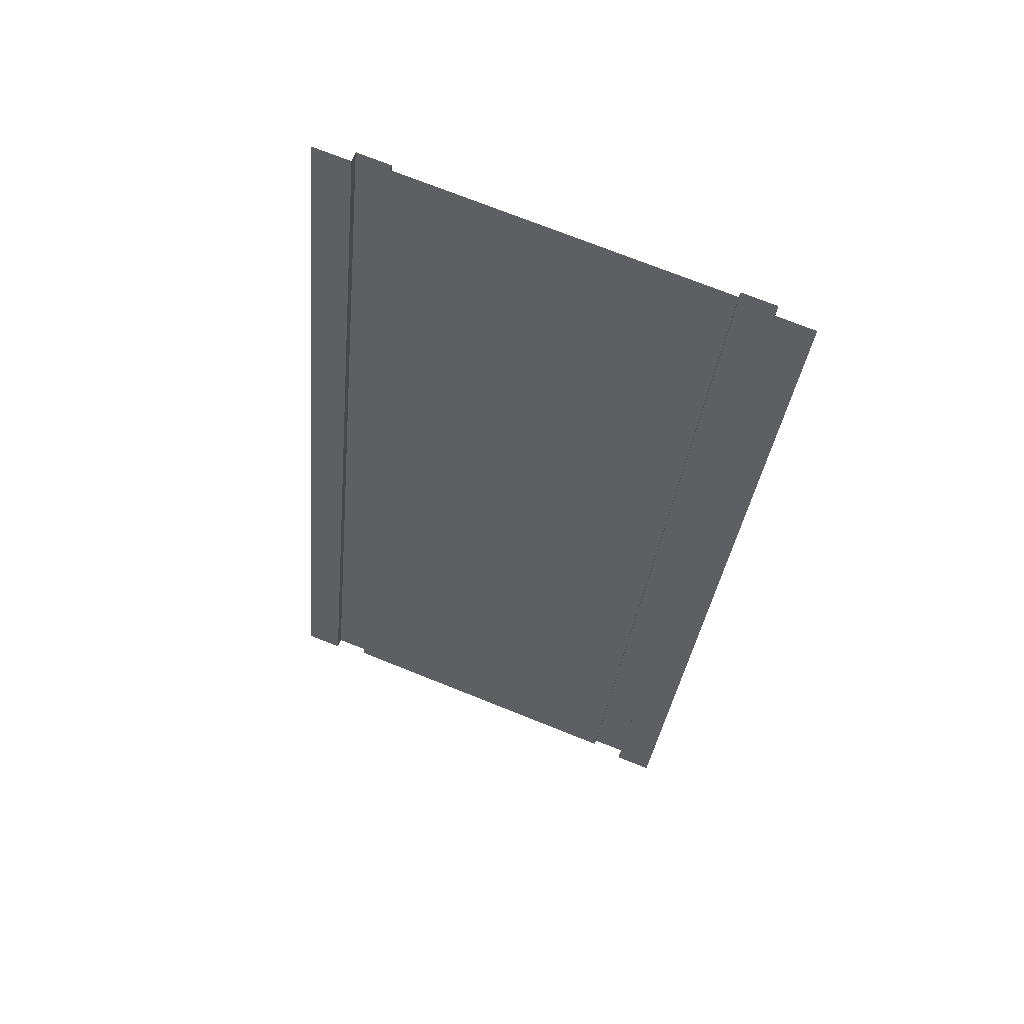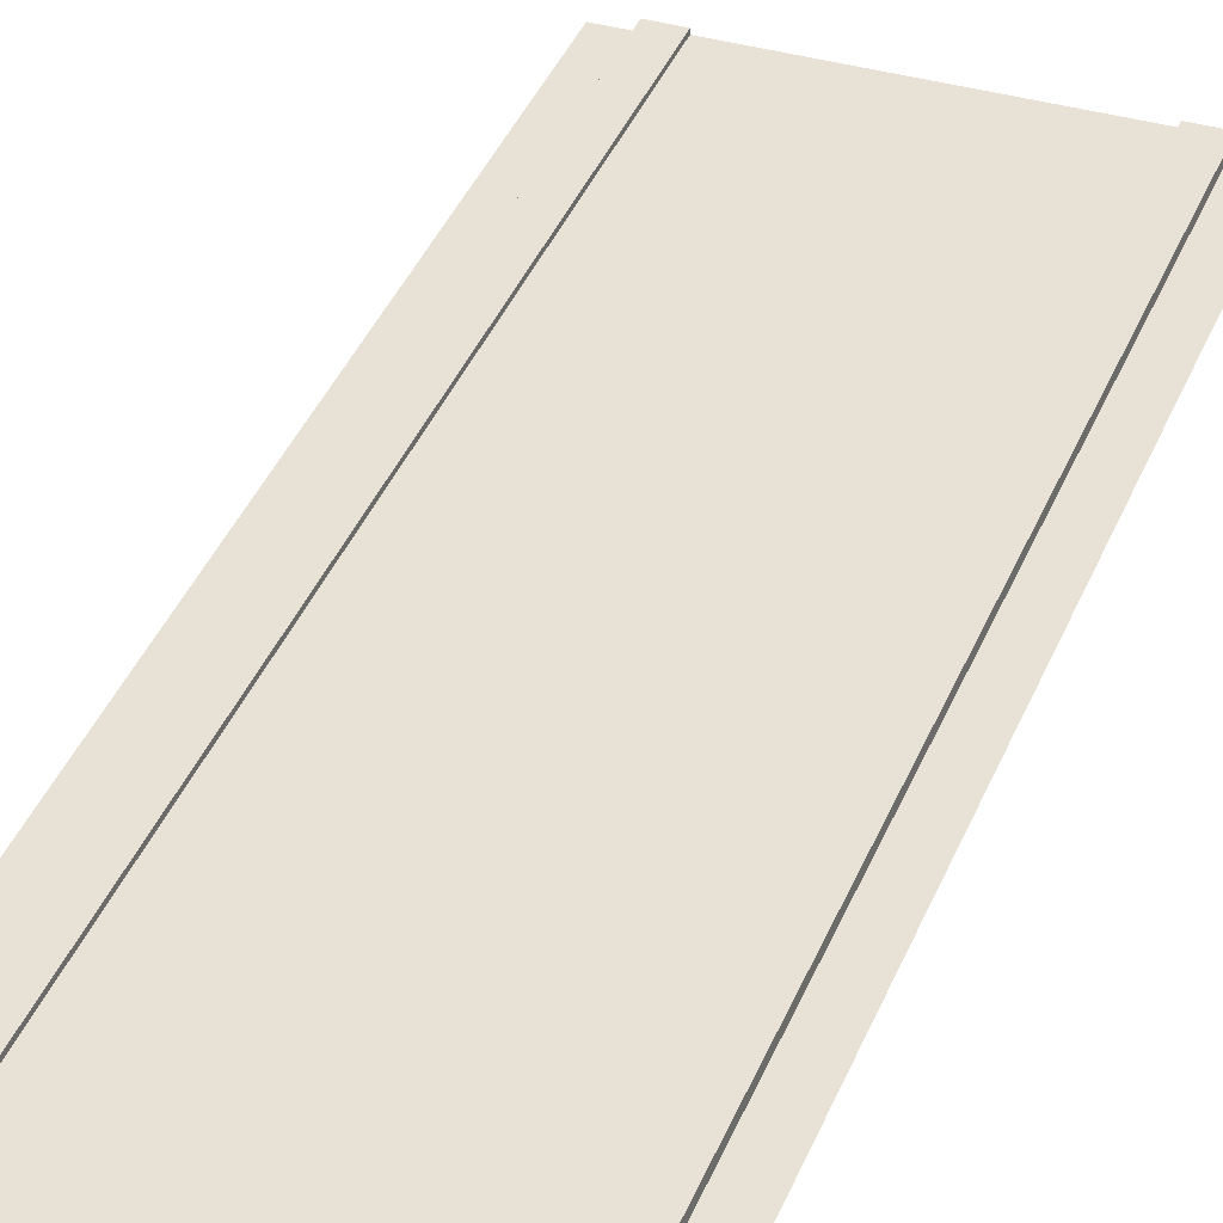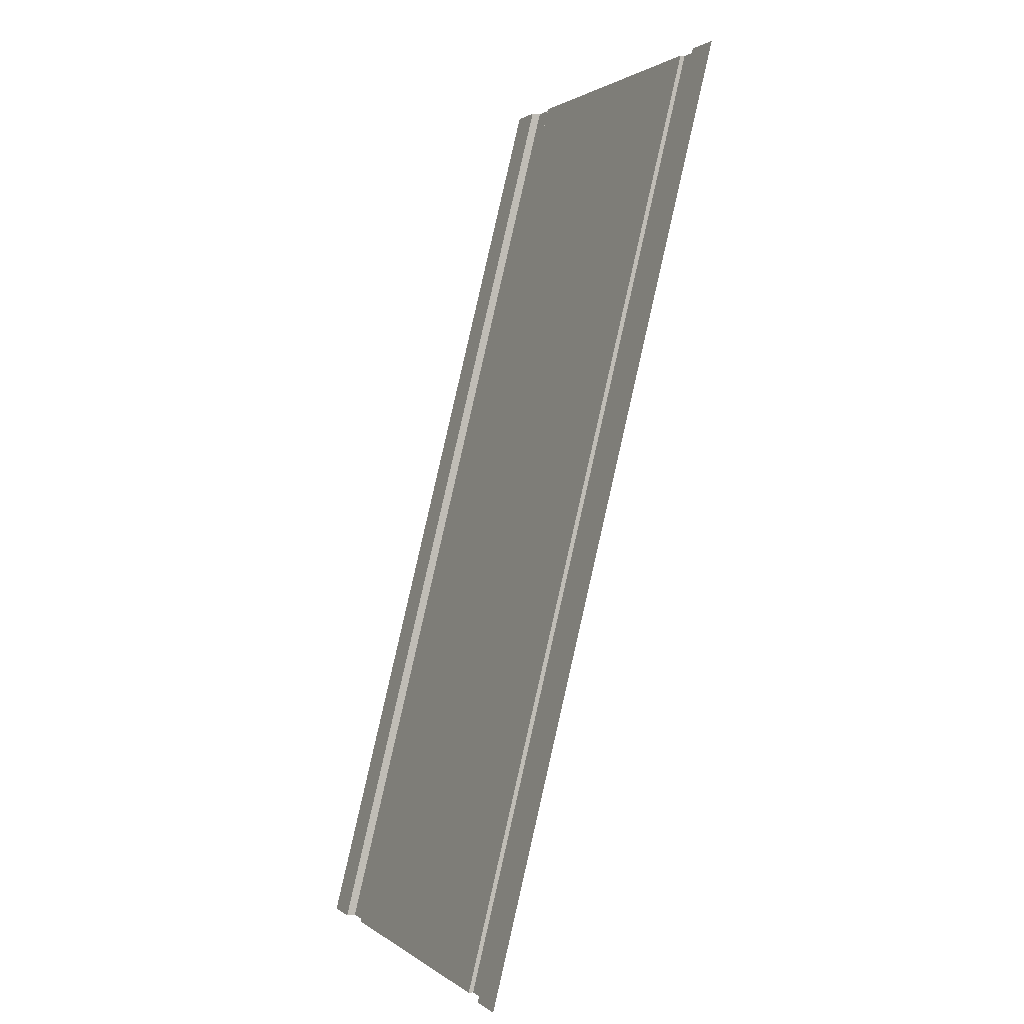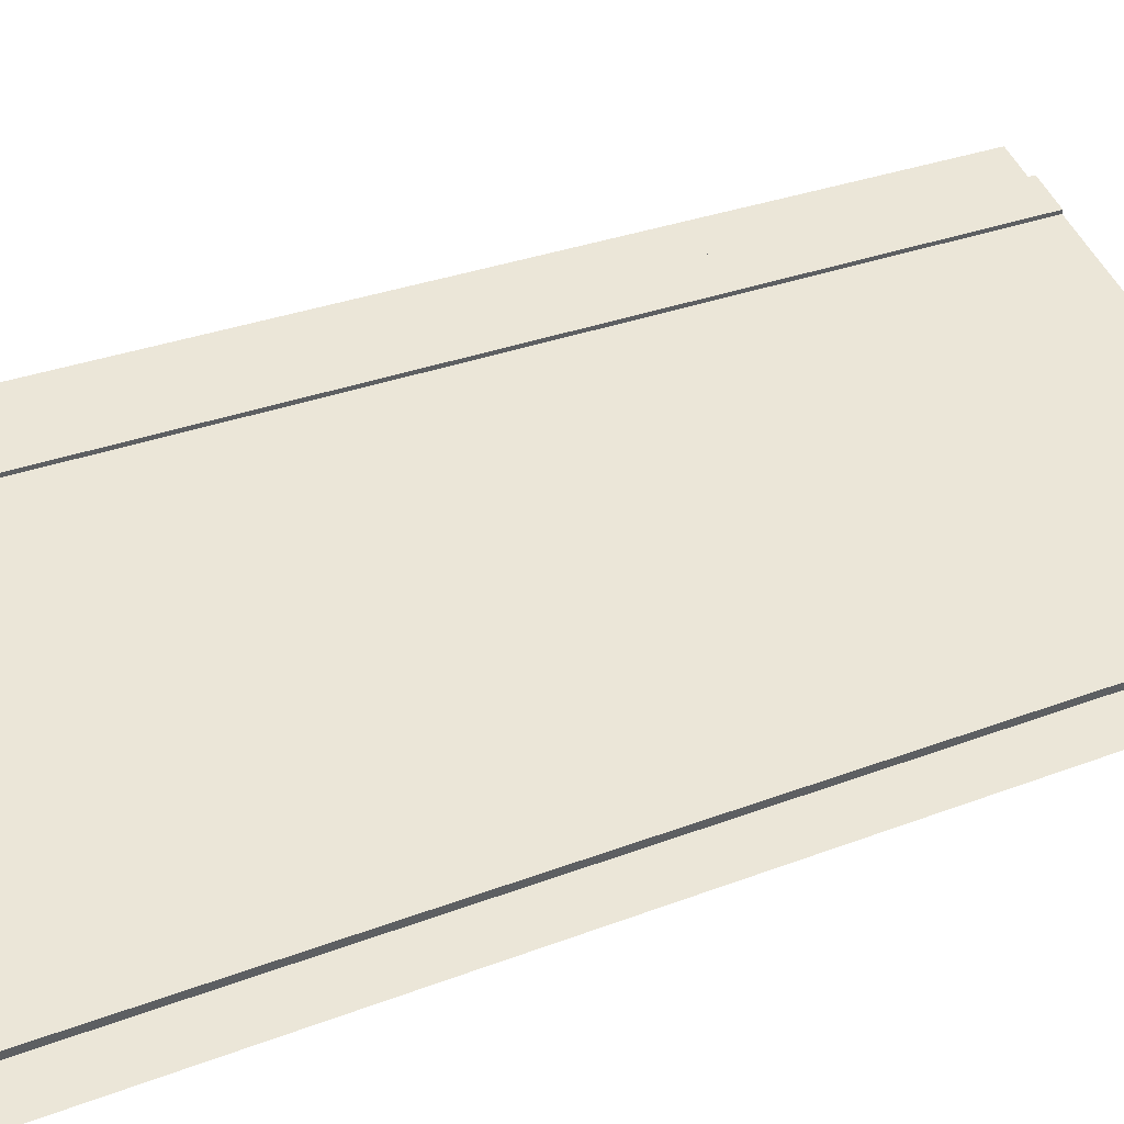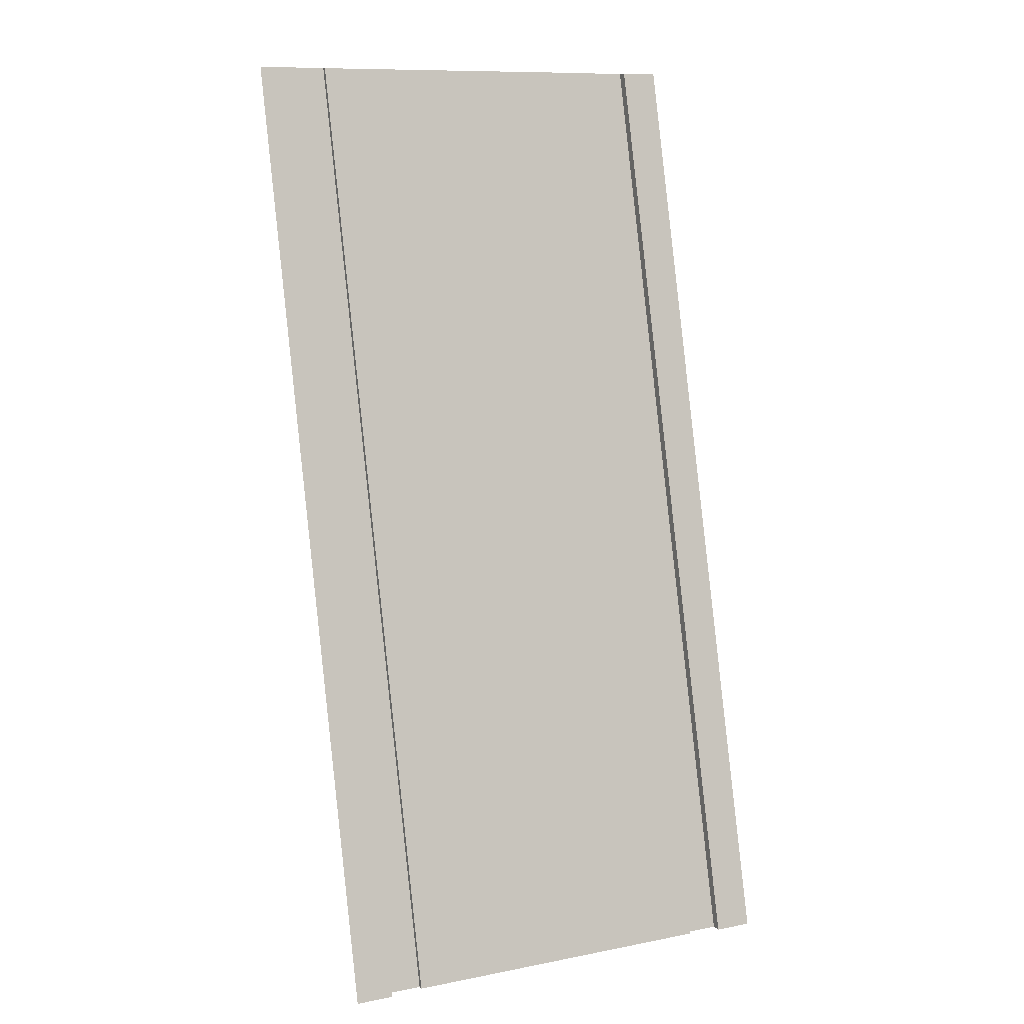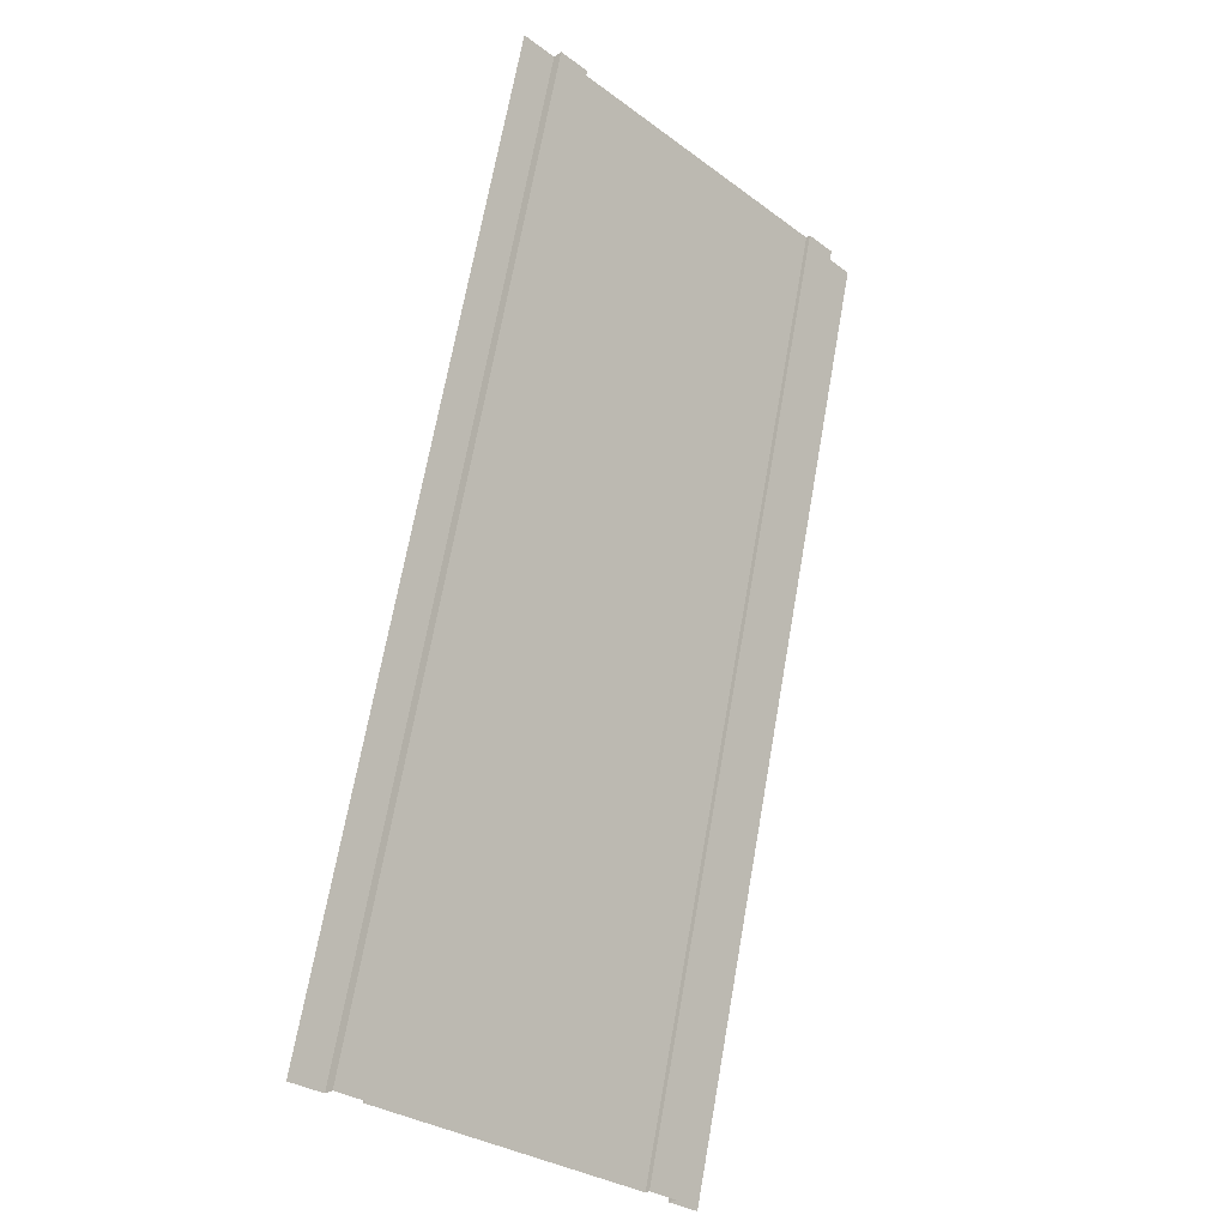
<metadata>
{"format":"obj","ext":"obj","renderer":"f3d","projection":"perspective","resolution":1024,"background":"white","views":[{"elev":73.0,"azim":21.8,"up":"+Z"},{"elev":32.7,"azim":-155.2,"up":"+Y"},{"elev":1.4,"azim":66.4,"up":"+Z"},{"elev":55.8,"azim":61.9,"up":"+Y"},{"elev":10.7,"azim":-26.1,"up":"+Z"},{"elev":-31.1,"azim":133.9,"up":"+Z"}]}
</metadata>
<code>
g roadRampLong
v -9.183 0 3.61e-15
v -9.183 5 20
v -10 0 0
v -10 5 20
v 0 0 0
v 0 5 20
v -0.8165 0 3.61e-15
v -0.8165 5 20
v -8.451 0.2 0
v -8.451 5.2 20
v -9.183 0.2 3.61e-15
v -9.183 5.2 20
v -8.451 0.1 0
v -8.451 5.1 20
v -0.8165 0.2 3.61e-15
v -0.8165 5.2 20
v -1.549 0.2 0
v -1.549 5.2 20
v -1.549 0.1 0
v -1.549 5.1 20
f 2 1 3
f 3 4 2
f 6 5 7
f 7 8 6
f 10 9 11
f 11 12 10
f 13 9 10
f 10 14 13
f 11 1 2
f 2 12 11
f 7 15 16
f 16 8 7
f 16 15 17
f 17 18 16
f 17 19 20
f 20 18 17
f 20 19 13
f 13 14 20

</code>
